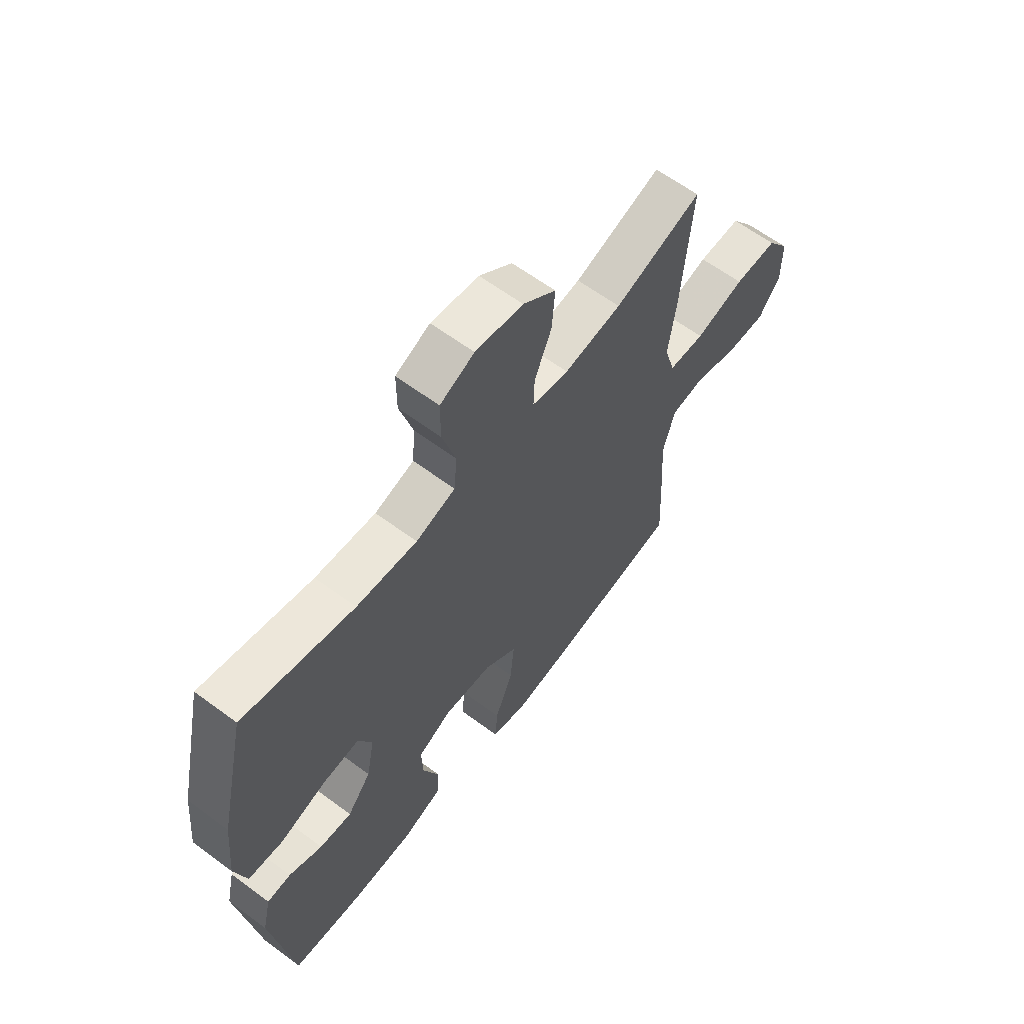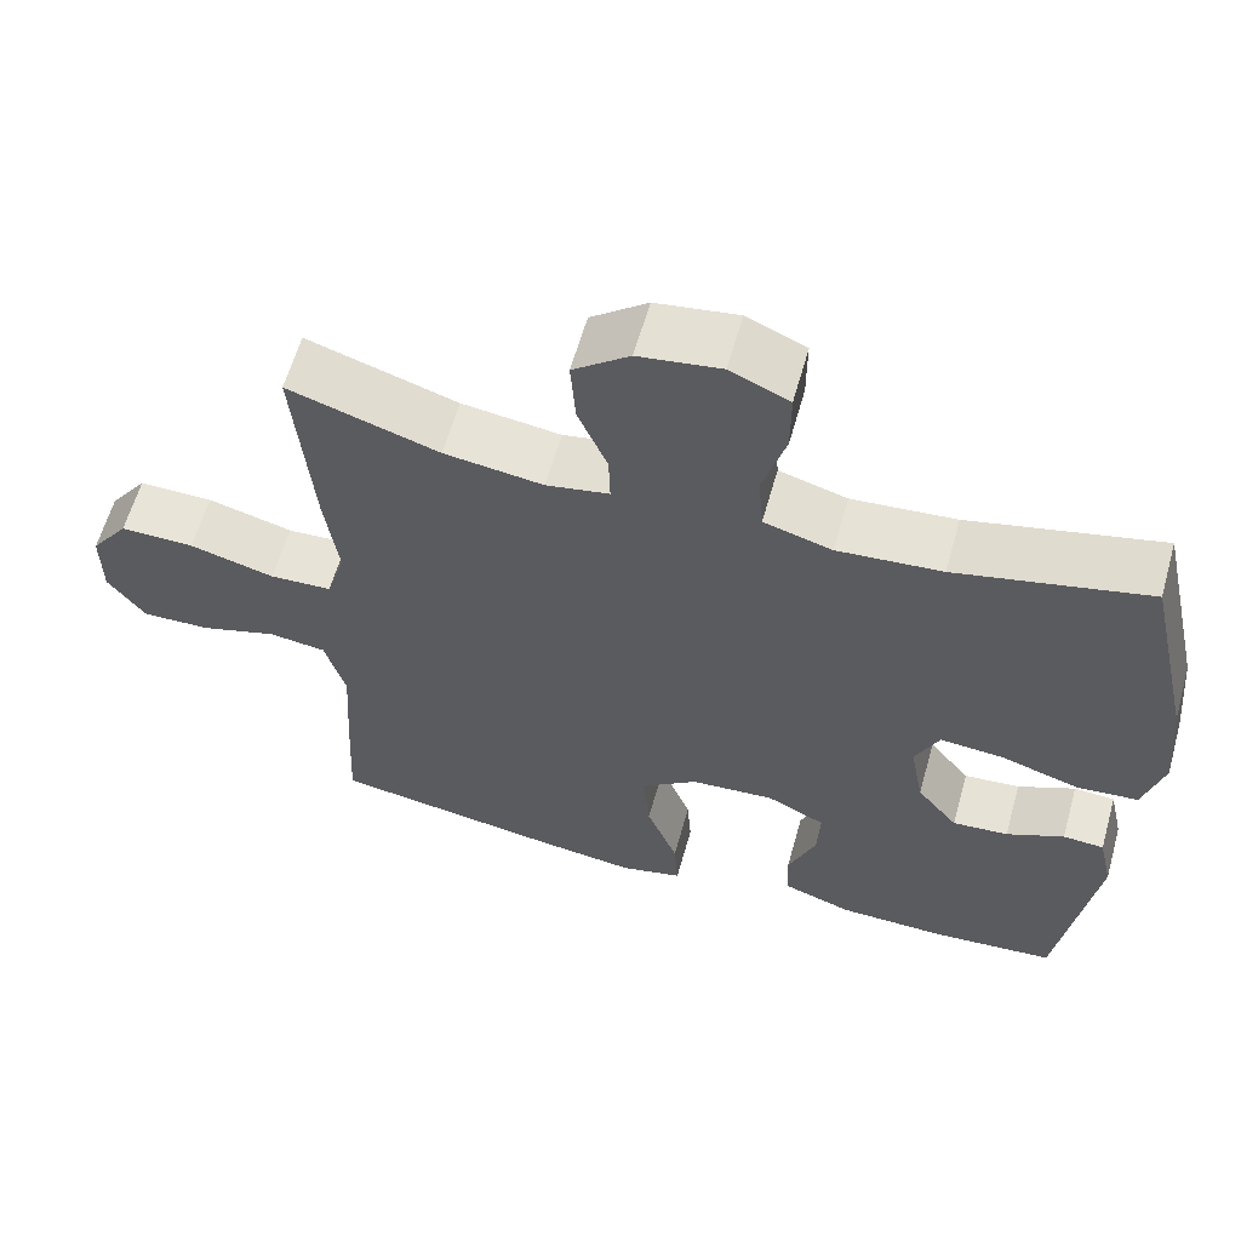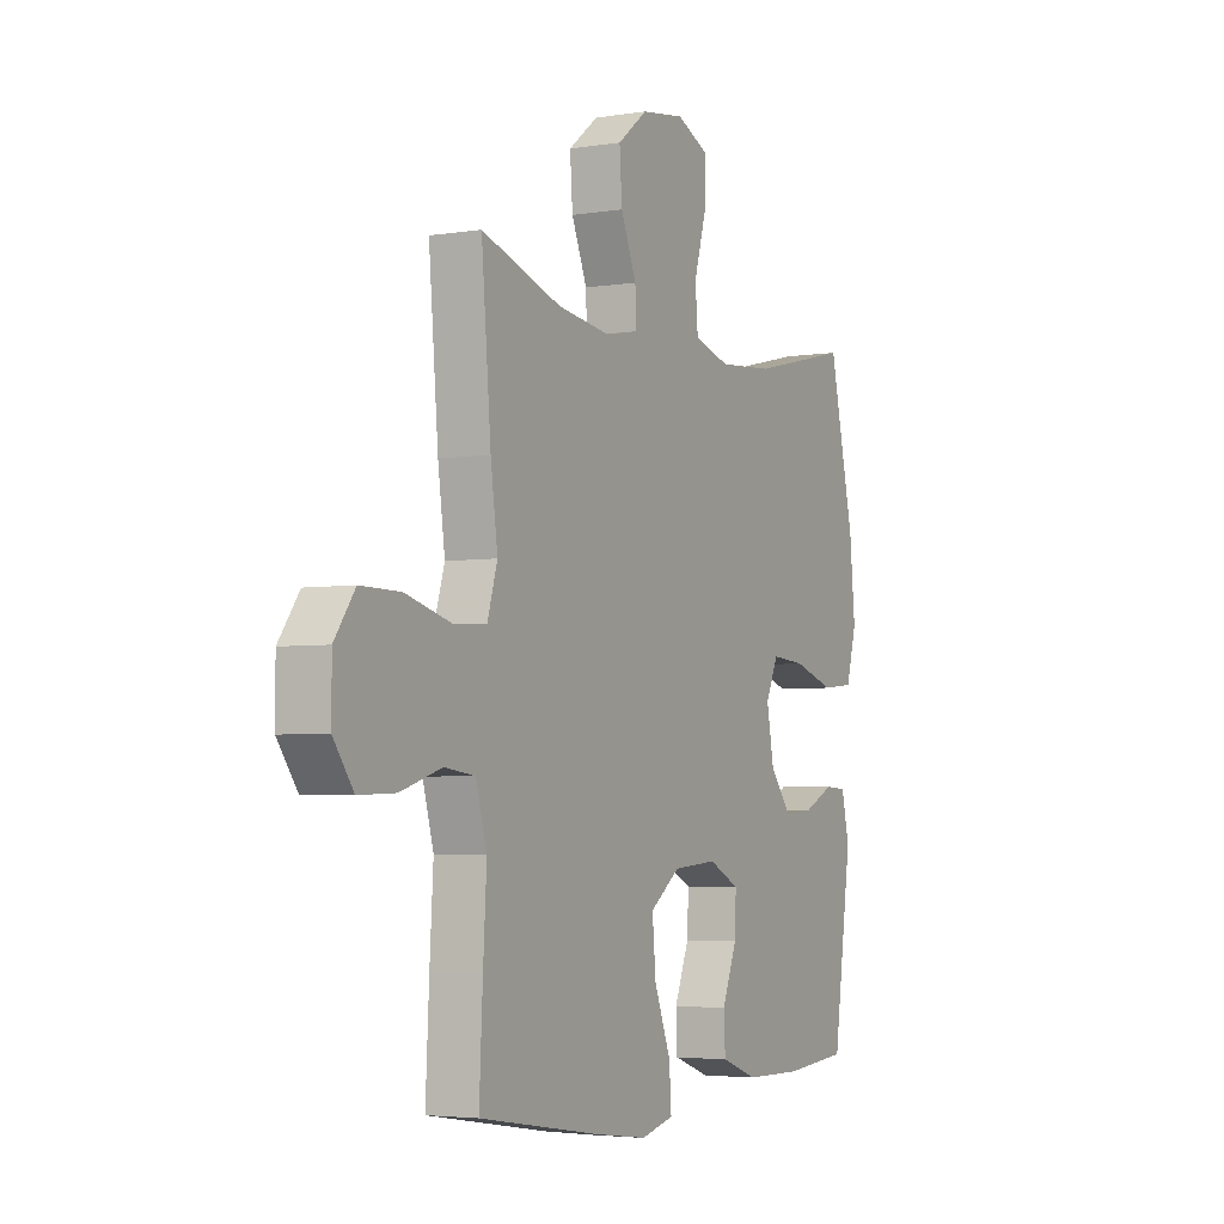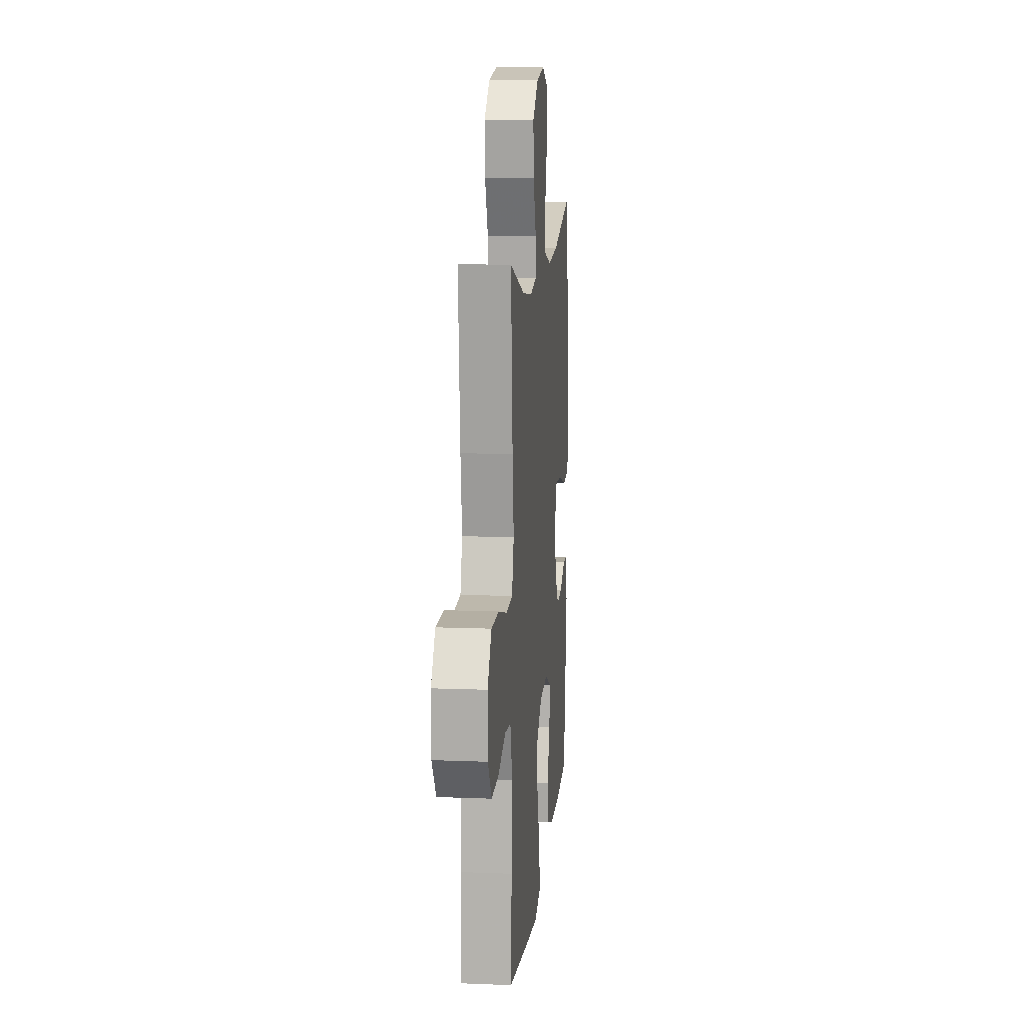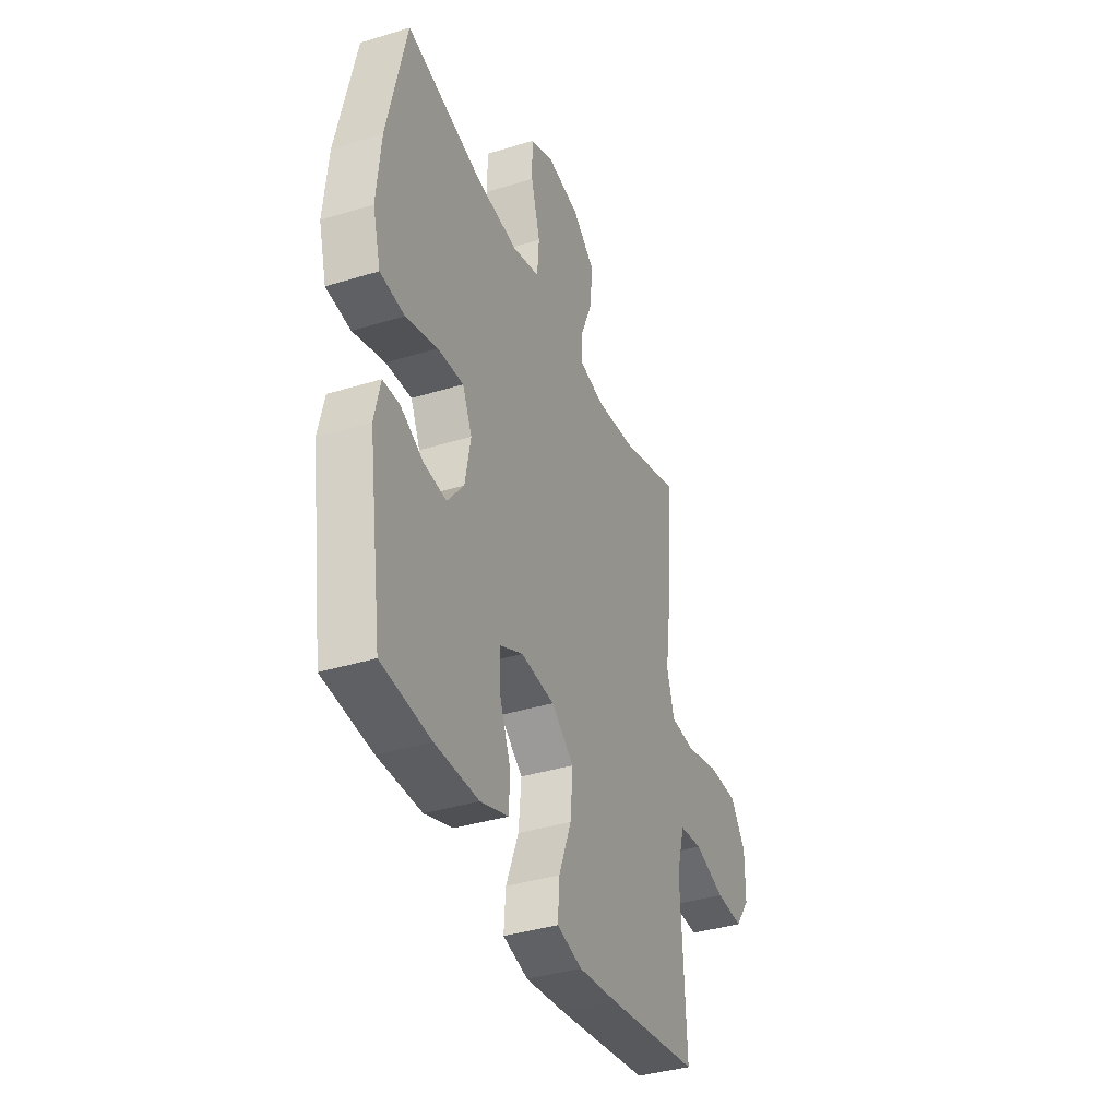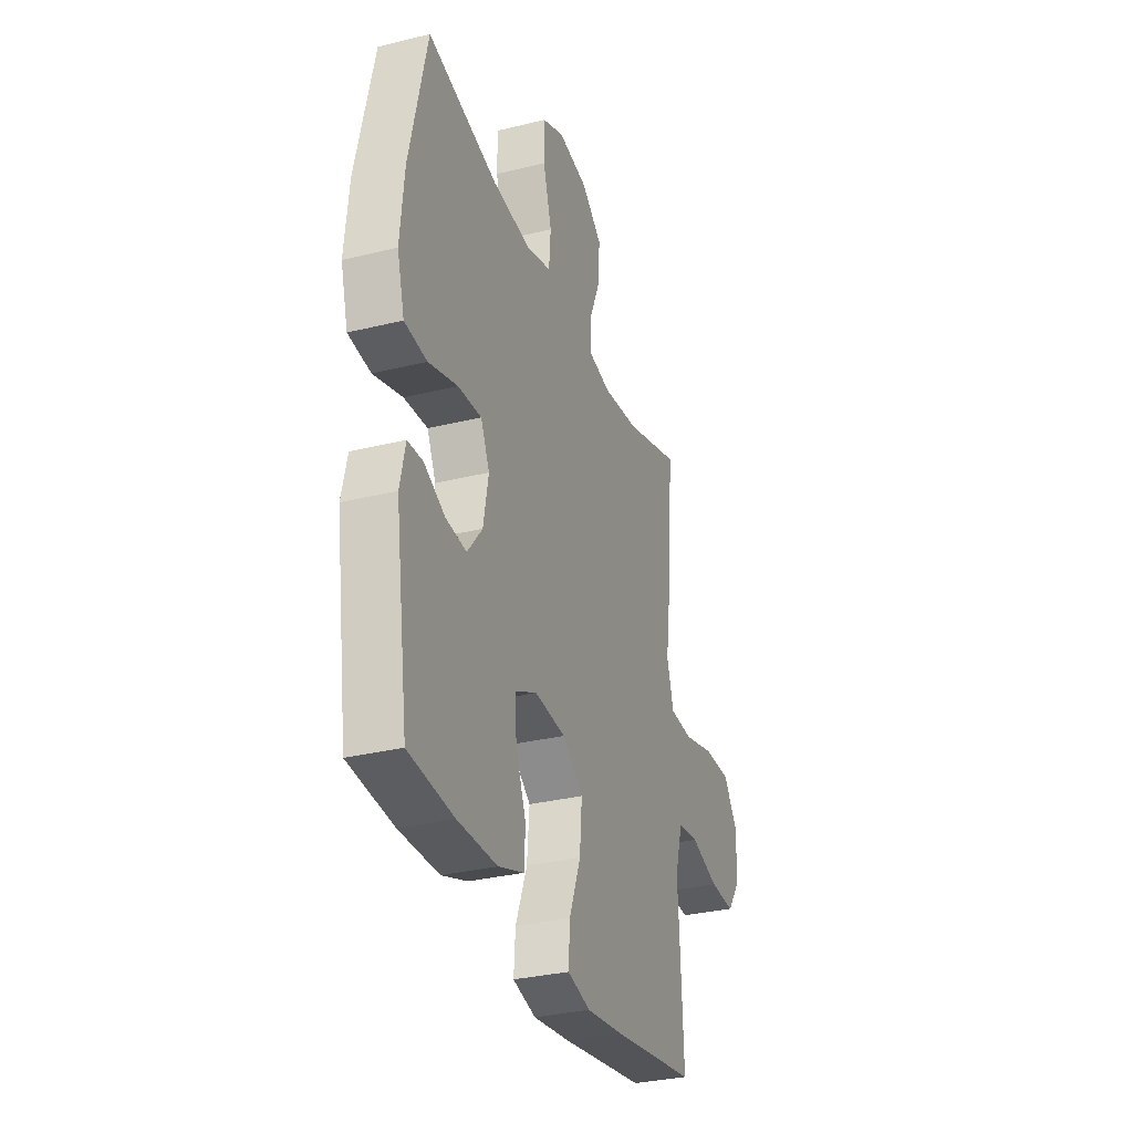
<metadata>
{"format":"obj","ext":"obj","renderer":"f3d","projection":"perspective","resolution":1024,"background":"white","views":[{"elev":62.2,"azim":-53.0,"up":"+Z"},{"elev":60.8,"azim":-164.3,"up":"+Z"},{"elev":-4.0,"azim":117.8,"up":"+Z"},{"elev":11.9,"azim":95.4,"up":"+Z"},{"elev":-37.9,"azim":-68.6,"up":"+Z"},{"elev":-31.7,"azim":-70.8,"up":"+Z"}]}
</metadata>
<code>
v -0.5 0.07 0.5
v -0.267 0.07 0.445
v -0.14 0.07 0.434
v -0.057 0.07 0.458
v -0.051 0.07 0.532
v -0.079 0.07 0.628
v -0.079 0.07 0.707
v -0.007 0.07 0.739
v 0.093 0.07 0.724
v 0.162 0.07 0.67
v 0.156 0.07 0.587
v 0.12 0.07 0.501
v 0.118 0.07 0.44
v 0.195 0.07 0.425
v 0.316 0.07 0.441
v 0.5 0.07 0.5
v 0.478 0.07 0.245
v 0.462 0.07 0.128
v 0.485 0.07 0.052
v 0.561 0.07 0.048
v 0.665 0.07 0.076
v 0.756 0.07 0.077
v 0.803 0.07 0.012
v 0.803 0.07 -0.08
v 0.757 0.07 -0.143
v 0.673 0.07 -0.14
v 0.579 0.07 -0.111
v 0.509 0.07 -0.12
v 0.484 0.07 -0.208
v 0.492 0.07 -0.34
v 0.5 0.07 -0.5
v 0.221 0.07 -0.544
v 0.099 0.07 -0.56
v 0.023 0.07 -0.541
v 0.028 0.07 -0.469
v 0.066 0.07 -0.371
v 0.074 0.07 -0.282
v 0.005 0.07 -0.231
v -0.097 0.07 -0.223
v -0.168 0.07 -0.258
v -0.165 0.07 -0.329
v -0.131 0.07 -0.414
v -0.134 0.07 -0.481
v -0.219 0.07 -0.511
v -0.351 0.07 -0.513
v -0.5 0.07 -0.5
v -0.543 0.07 -0.205
v -0.525 0.07 -0.126
v -0.475 0.07 -0.123
v -0.405 0.07 -0.156
v -0.337 0.07 -0.162
v -0.287 0.07 -0.1
v -0.27 0.07 -0.009
v -0.299 0.07 0.053
v -0.377 0.07 0.047
v -0.473 0.07 0.017
v -0.547 0.07 0.024
v -0.571 0.07 0.111
v -0.558 0.07 0.244
v -0.5 0 0.5
v -0.267 0 0.445
v -0.14 0 0.434
v -0.057 0 0.458
v -0.051 0 0.532
v -0.079 0 0.628
v -0.079 0 0.707
v -0.007 0 0.739
v 0.093 0 0.724
v 0.162 0 0.67
v 0.156 0 0.587
v 0.12 0 0.501
v 0.118 0 0.44
v 0.195 0 0.425
v 0.316 0 0.441
v 0.5 0 0.5
v 0.478 0 0.245
v 0.462 0 0.128
v 0.485 0 0.052
v 0.561 0 0.048
v 0.665 0 0.076
v 0.756 0 0.077
v 0.803 0 0.012
v 0.803 0 -0.08
v 0.757 0 -0.143
v 0.673 0 -0.14
v 0.579 0 -0.111
v 0.509 0 -0.12
v 0.484 0 -0.208
v 0.492 0 -0.34
v 0.5 0 -0.5
v 0.221 0 -0.544
v 0.099 0 -0.56
v 0.023 0 -0.541
v 0.028 0 -0.469
v 0.066 0 -0.371
v 0.074 0 -0.282
v 0.005 0 -0.231
v -0.097 0 -0.223
v -0.168 0 -0.258
v -0.165 0 -0.329
v -0.131 0 -0.414
v -0.134 0 -0.481
v -0.219 0 -0.511
v -0.351 0 -0.513
v -0.5 0 -0.5
v -0.543 0 -0.205
v -0.525 0 -0.126
v -0.475 0 -0.123
v -0.405 0 -0.156
v -0.337 0 -0.162
v -0.287 0 -0.1
v -0.27 0 -0.009
v -0.299 0 0.053
v -0.377 0 0.047
v -0.473 0 0.017
v -0.547 0 0.024
v -0.571 0 0.111
v -0.558 0 0.244
f 58 59 1 2
f 55 56 57 58
f 54 55 58 2
f 53 54 2 3
f 52 53 3 4
f 47 48 49 50
f 47 50 51
f 46 47 51
f 45 46 51 52
f 41 42 43 44
f 40 41 44 45
f 33 34 35 36
f 33 36 37
f 32 33 37
f 29 30 31 32
f 28 29 32 37
f 24 25 26 27
f 24 27 28
f 23 24 28
f 20 21 22 23
f 19 20 23 28
f 18 19 28 37
f 15 16 17 18
f 14 15 18 37
f 9 10 11 12
f 9 12 13
f 8 9 13
f 5 6 7 8
f 4 5 8 13
f 40 45 52 4
f 13 14 37 38
f 13 38 39
f 4 13 39 40
f 61 60 118 117
f 117 116 115 114
f 61 117 114 113
f 62 61 113 112
f 63 62 112 111
f 109 108 107 106
f 110 109 106
f 110 106 105
f 111 110 105 104
f 103 102 101 100
f 104 103 100 99
f 95 94 93 92
f 96 95 92
f 96 92 91
f 91 90 89 88
f 96 91 88 87
f 86 85 84 83
f 87 86 83
f 87 83 82
f 82 81 80 79
f 87 82 79 78
f 96 87 78 77
f 77 76 75 74
f 96 77 74 73
f 71 70 69 68
f 72 71 68
f 72 68 67
f 67 66 65 64
f 72 67 64 63
f 63 111 104 99
f 97 96 73 72
f 98 97 72
f 99 98 72 63
f 1 60 61 2
f 2 61 62 3
f 3 62 63 4
f 4 63 64 5
f 5 64 65 6
f 6 65 66 7
f 7 66 67 8
f 8 67 68 9
f 9 68 69 10
f 10 69 70 11
f 11 70 71 12
f 12 71 72 13
f 13 72 73 14
f 14 73 74 15
f 15 74 75 16
f 16 75 76 17
f 17 76 77 18
f 18 77 78 19
f 19 78 79 20
f 20 79 80 21
f 21 80 81 22
f 22 81 82 23
f 23 82 83 24
f 24 83 84 25
f 25 84 85 26
f 26 85 86 27
f 27 86 87 28
f 28 87 88 29
f 29 88 89 30
f 30 89 90 31
f 31 90 91 32
f 32 91 92 33
f 33 92 93 34
f 34 93 94 35
f 35 94 95 36
f 36 95 96 37
f 37 96 97 38
f 38 97 98 39
f 39 98 99 40
f 40 99 100 41
f 41 100 101 42
f 42 101 102 43
f 43 102 103 44
f 44 103 104 45
f 45 104 105 46
f 46 105 106 47
f 47 106 107 48
f 48 107 108 49
f 49 108 109 50
f 50 109 110 51
f 51 110 111 52
f 52 111 112 53
f 53 112 113 54
f 54 113 114 55
f 55 114 115 56
f 56 115 116 57
f 57 116 117 58
f 58 117 118 59
f 59 118 60 1

</code>
